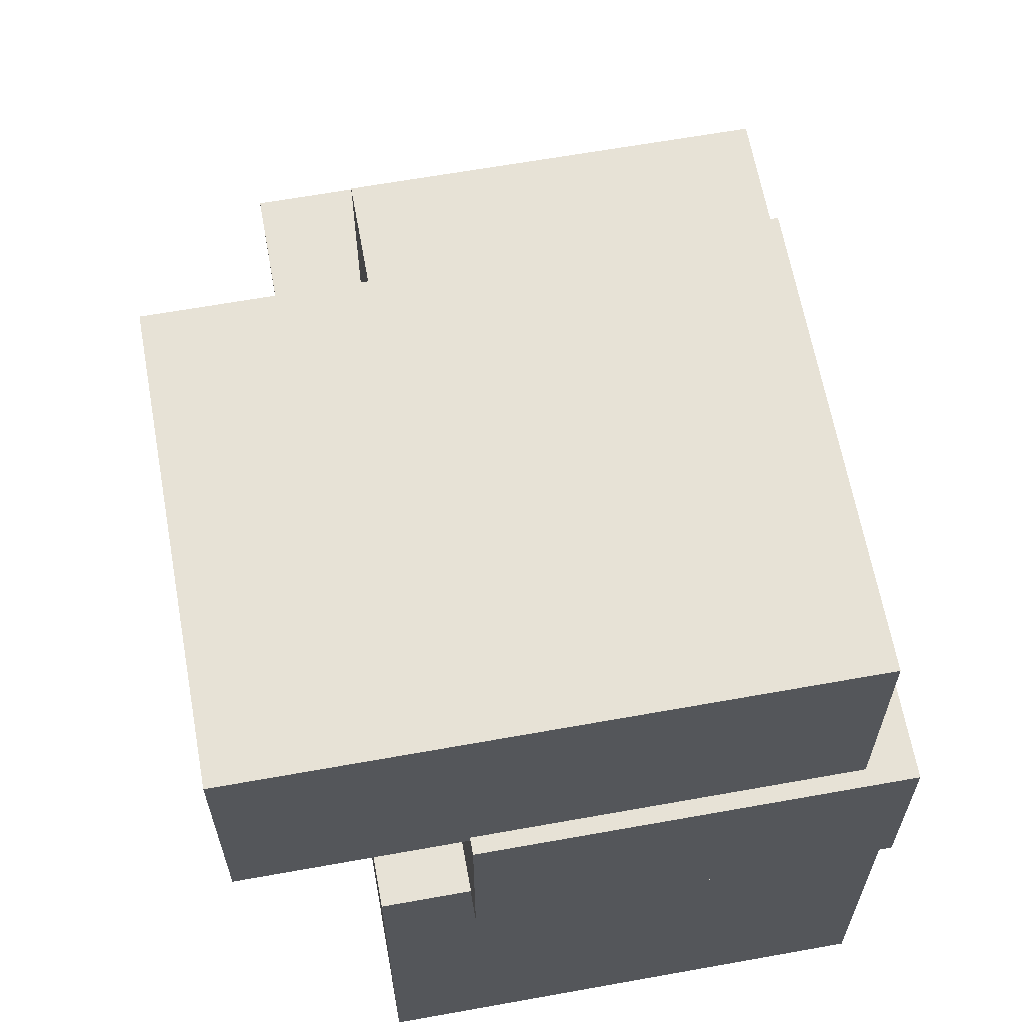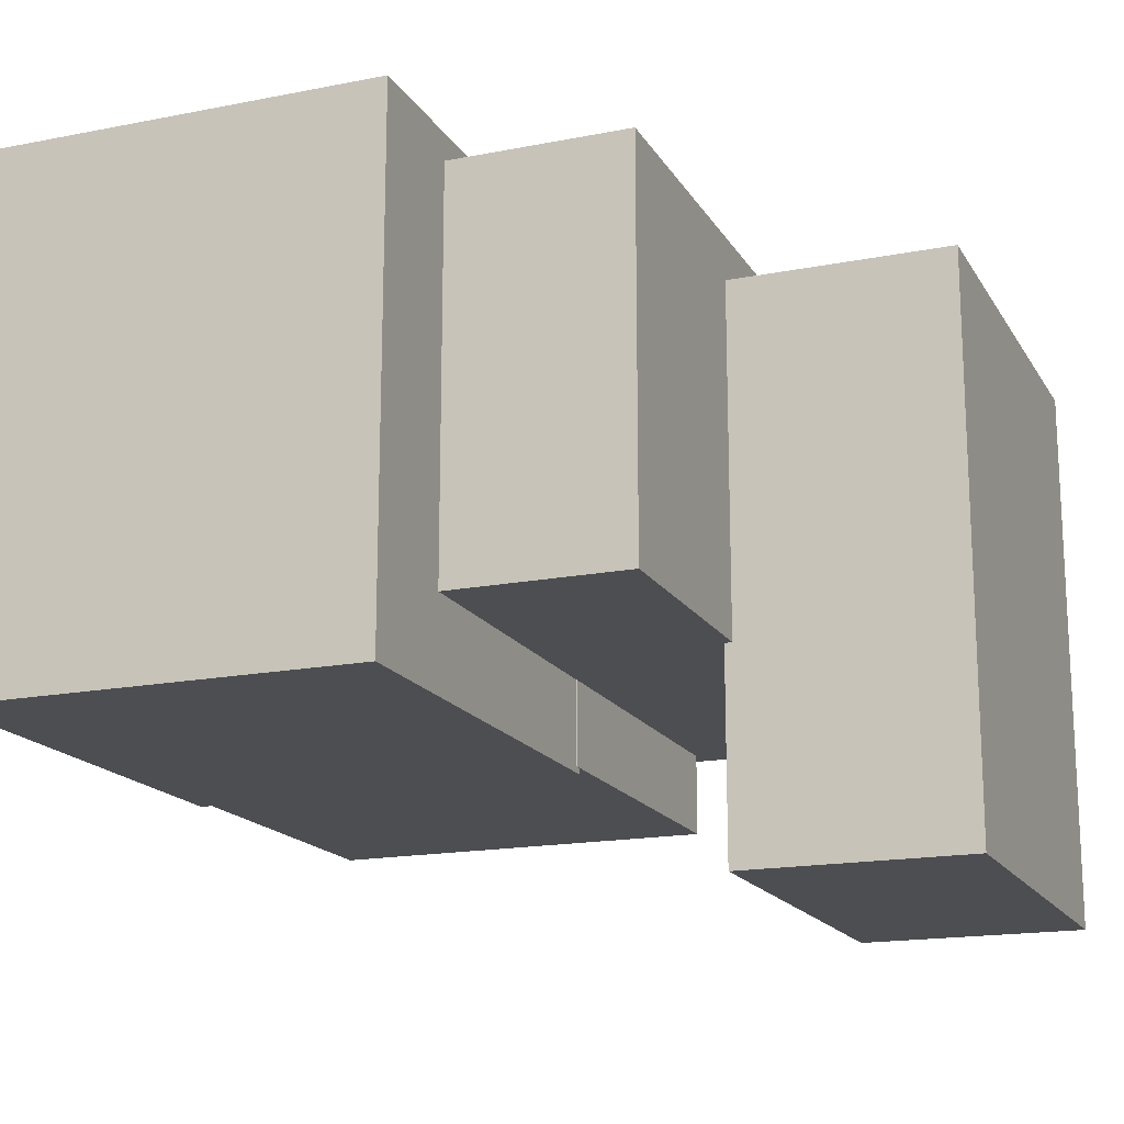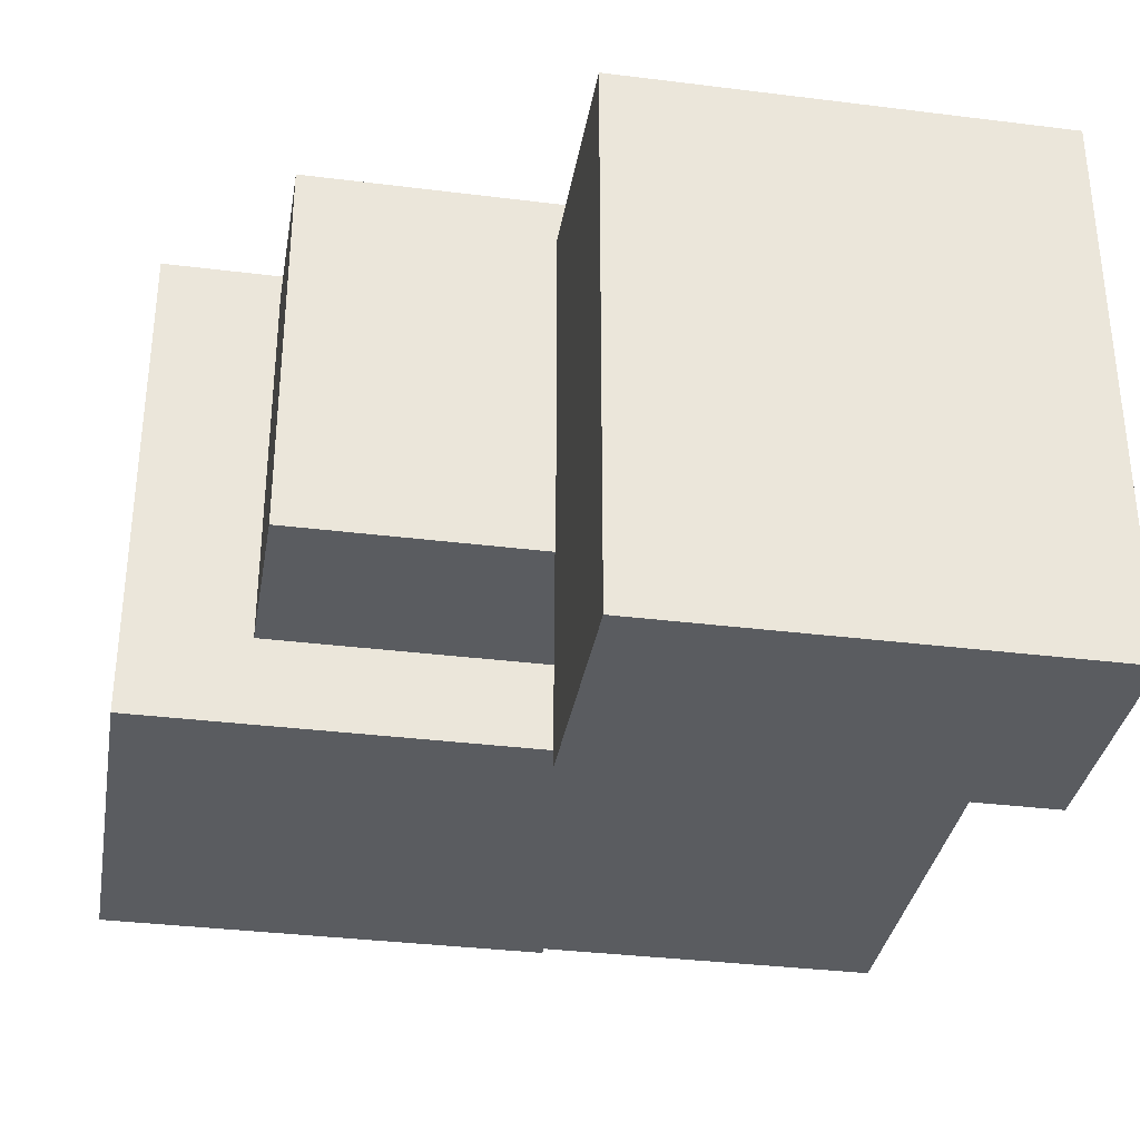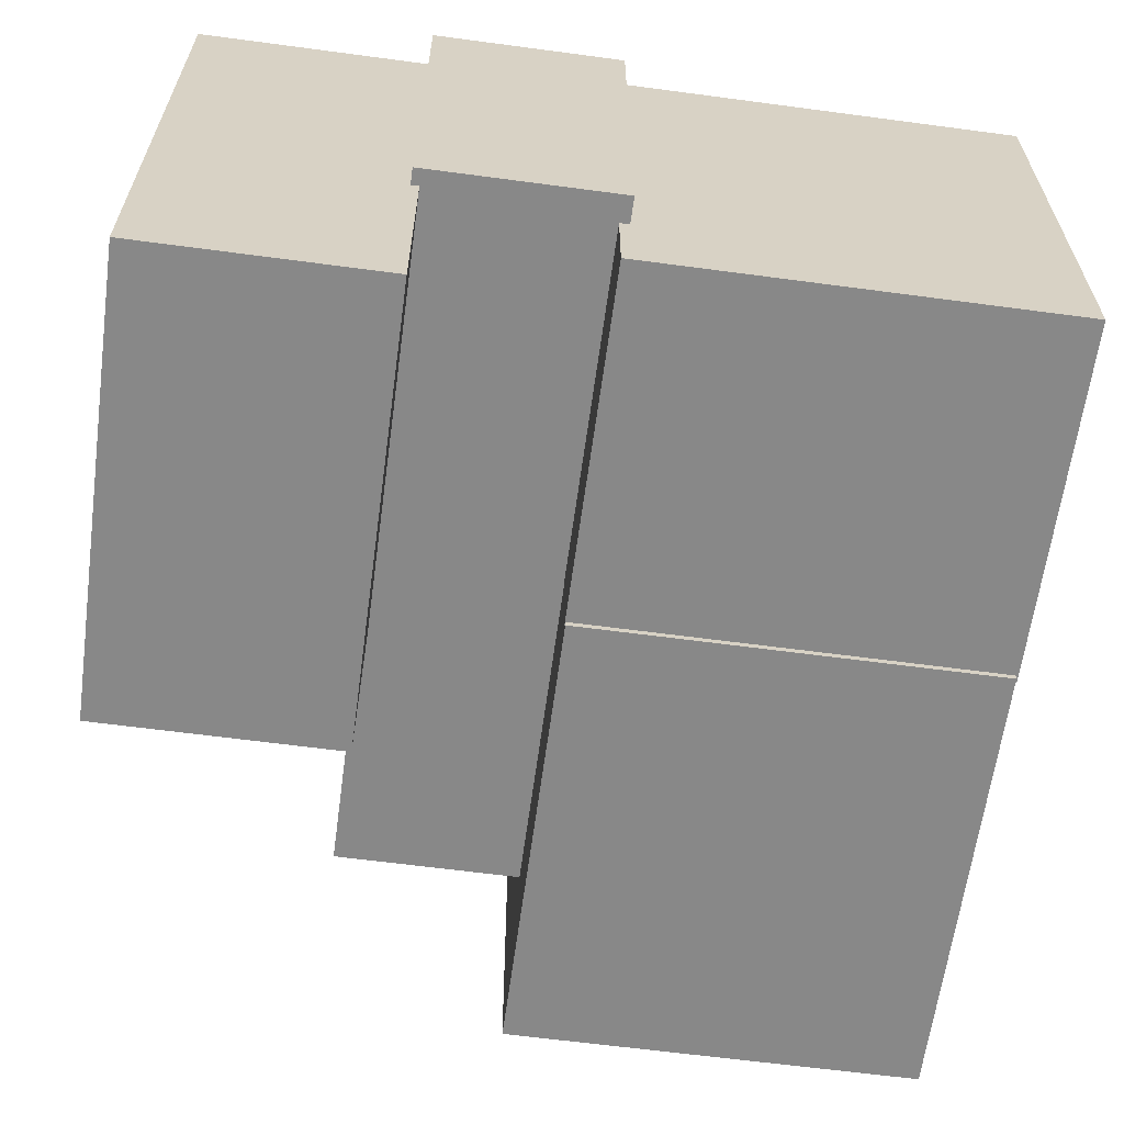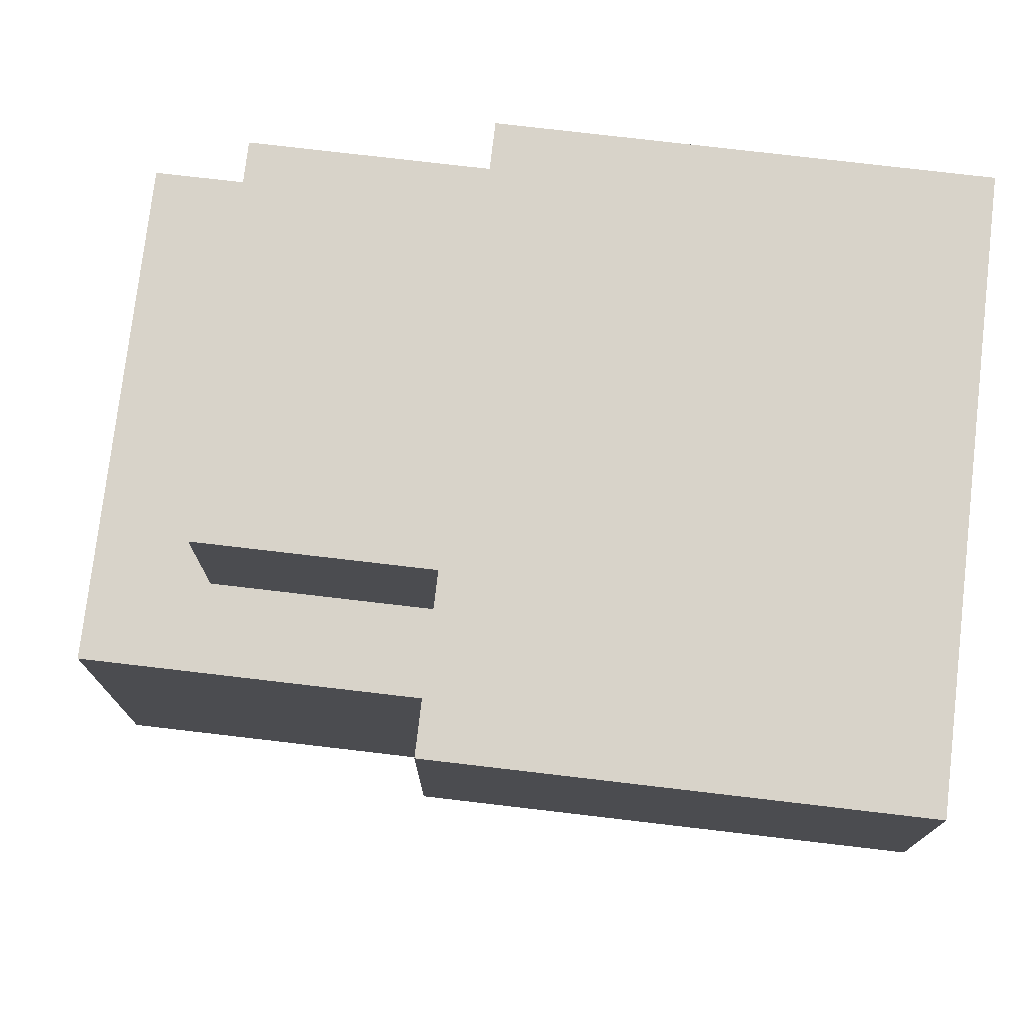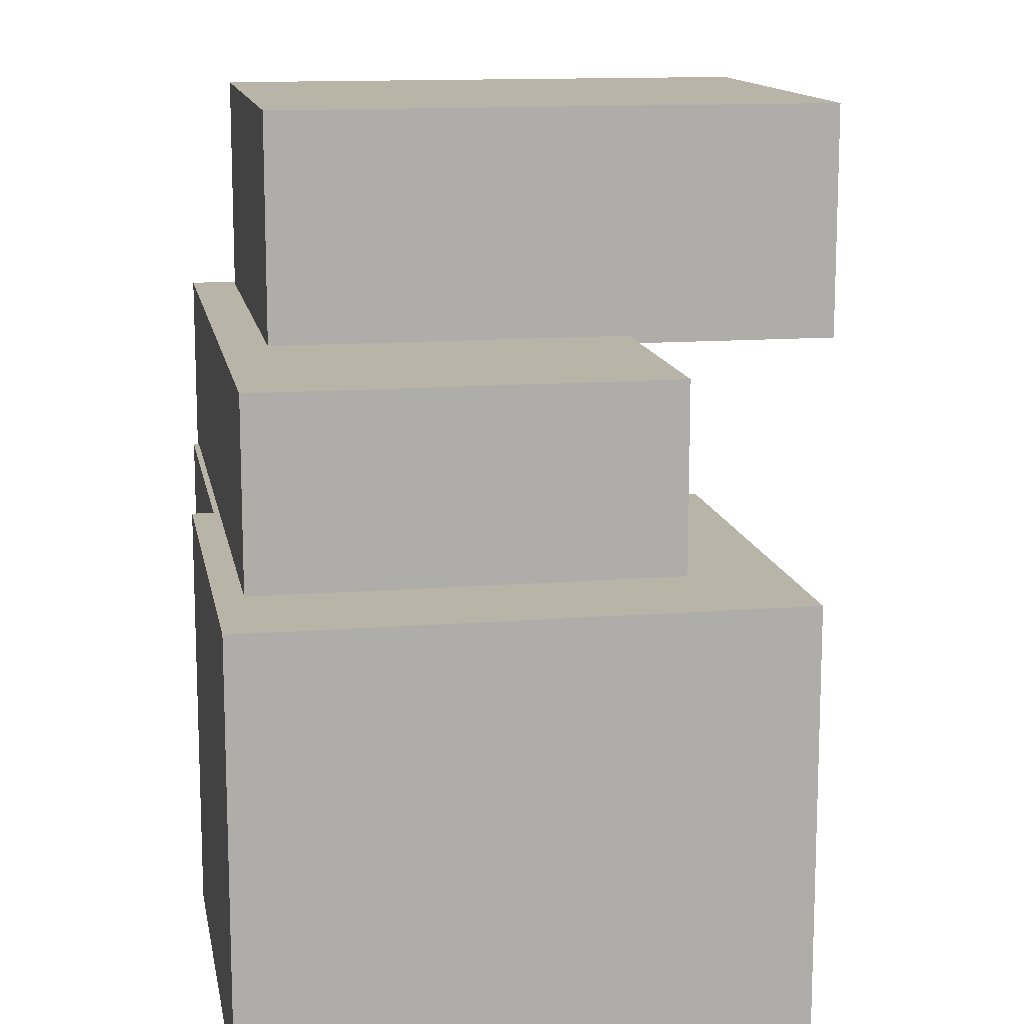
<metadata>
{"format":"obj","ext":"obj","renderer":"f3d","projection":"perspective","resolution":1024,"background":"white","views":[{"elev":63.6,"azim":-100.3,"up":"+Y"},{"elev":-17.0,"azim":111.6,"up":"+Z"},{"elev":-34.2,"azim":170.4,"up":"+Z"},{"elev":-62.9,"azim":-97.7,"up":"+Z"},{"elev":75.9,"azim":-173.3,"up":"+Y"},{"elev":13.1,"azim":79.8,"up":"+Y"}]}
</metadata>
<code>
v -0.4684 -0.4956 -0.2358
v -0.4684 0.003308 -0.2358
v -0.03878 0.003308 -0.2358
v -0.03878 -0.4956 -0.2358
v -0.4684 -0.4956 0.3616
v -0.4684 0.003308 0.3616
v -0.03878 0.003308 0.3616
v -0.03878 -0.4956 0.3616
v -0.04807 -0.4924 -0.2433
v -0.04807 0.002826 -0.2433
v 0.5 0.002826 -0.2433
v 0.5 -0.4924 -0.2433
v -0.04807 -0.4924 0.3875
v -0.04807 0.002826 0.3875
v 0.5 0.002826 0.3875
v 0.5 -0.4924 0.3875
v -0.5 -0.008394 -0.1327
v -0.5 0.2232 -0.1327
v 0.354 0.2232 -0.1327
v 0.354 -0.008394 -0.1327
v -0.5 -0.008394 0.3546
v -0.5 0.2232 0.3546
v 0.354 0.2232 0.3546
v 0.354 -0.008394 0.3546
v -0.4807 0.2138 -0.3875
v -0.4807 0.4956 -0.3875
v 0.05289 0.4956 -0.3875
v 0.05289 0.2138 -0.3875
v -0.4807 0.2138 0.299
v -0.4807 0.4956 0.299
v 0.05289 0.4956 0.299
v 0.05289 0.2138 0.299
f 1 5 2
f 2 5 6
f 5 8 6
f 6 8 7
f 4 8 7
f 3 4 7
f 1 3 4
f 1 2 3
f 2 7 3
f 2 6 7
f 1 8 5
f 1 4 8
f 9 13 10
f 10 13 14
f 13 16 14
f 14 16 15
f 12 16 15
f 11 12 15
f 9 11 12
f 9 10 11
f 10 15 11
f 10 14 15
f 9 16 13
f 9 12 16
f 17 21 18
f 18 21 22
f 21 24 22
f 22 24 23
f 20 24 23
f 19 20 23
f 17 19 20
f 17 18 19
f 18 23 19
f 18 22 23
f 17 24 21
f 17 20 24
f 25 29 26
f 26 29 30
f 29 32 30
f 30 32 31
f 28 32 31
f 27 28 31
f 25 27 28
f 25 26 27
f 26 31 27
f 26 30 31
f 25 32 29
f 25 28 32

</code>
